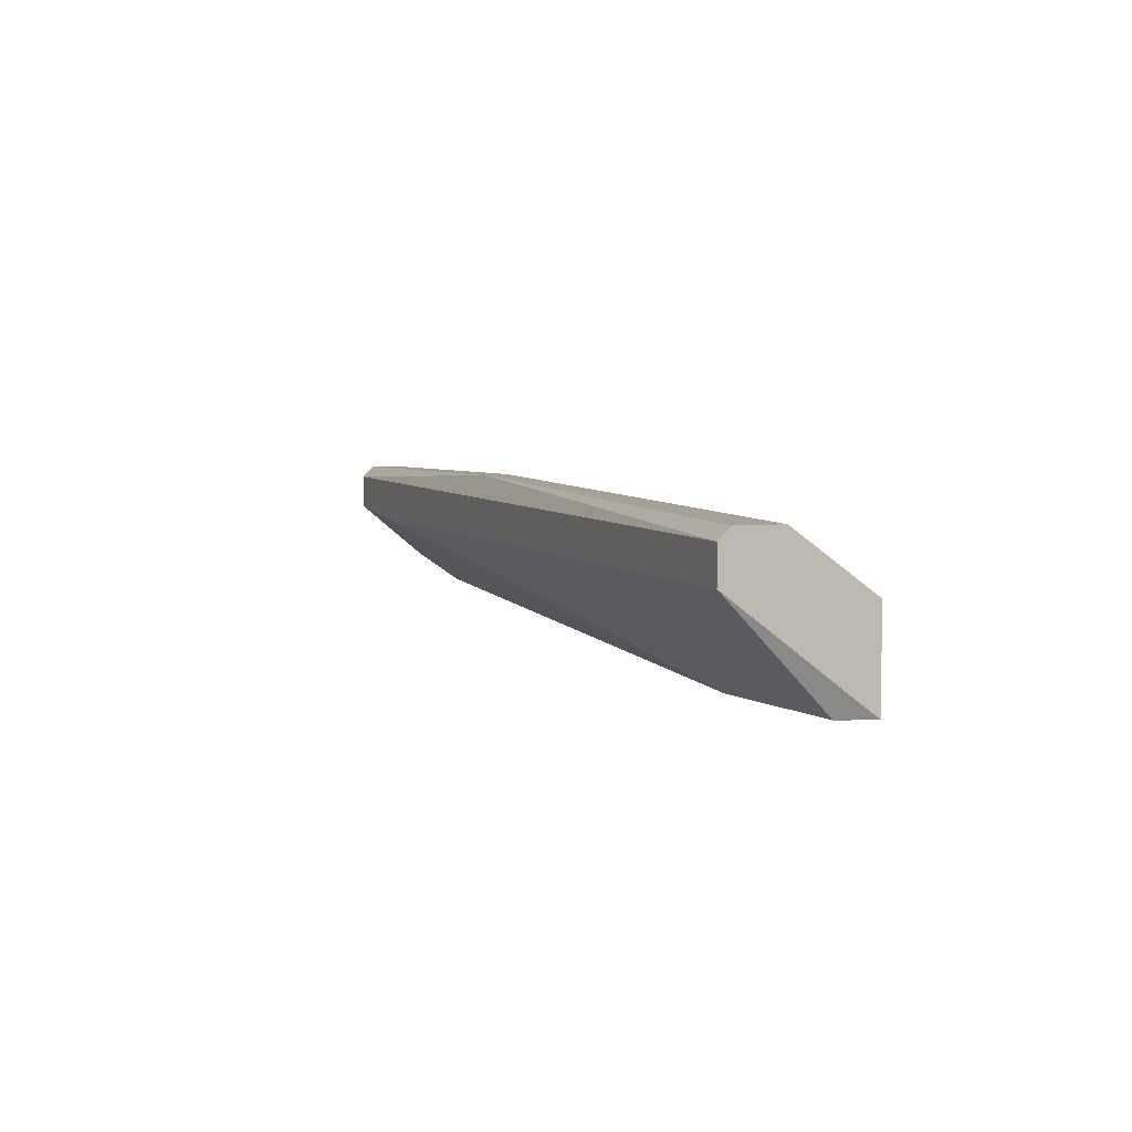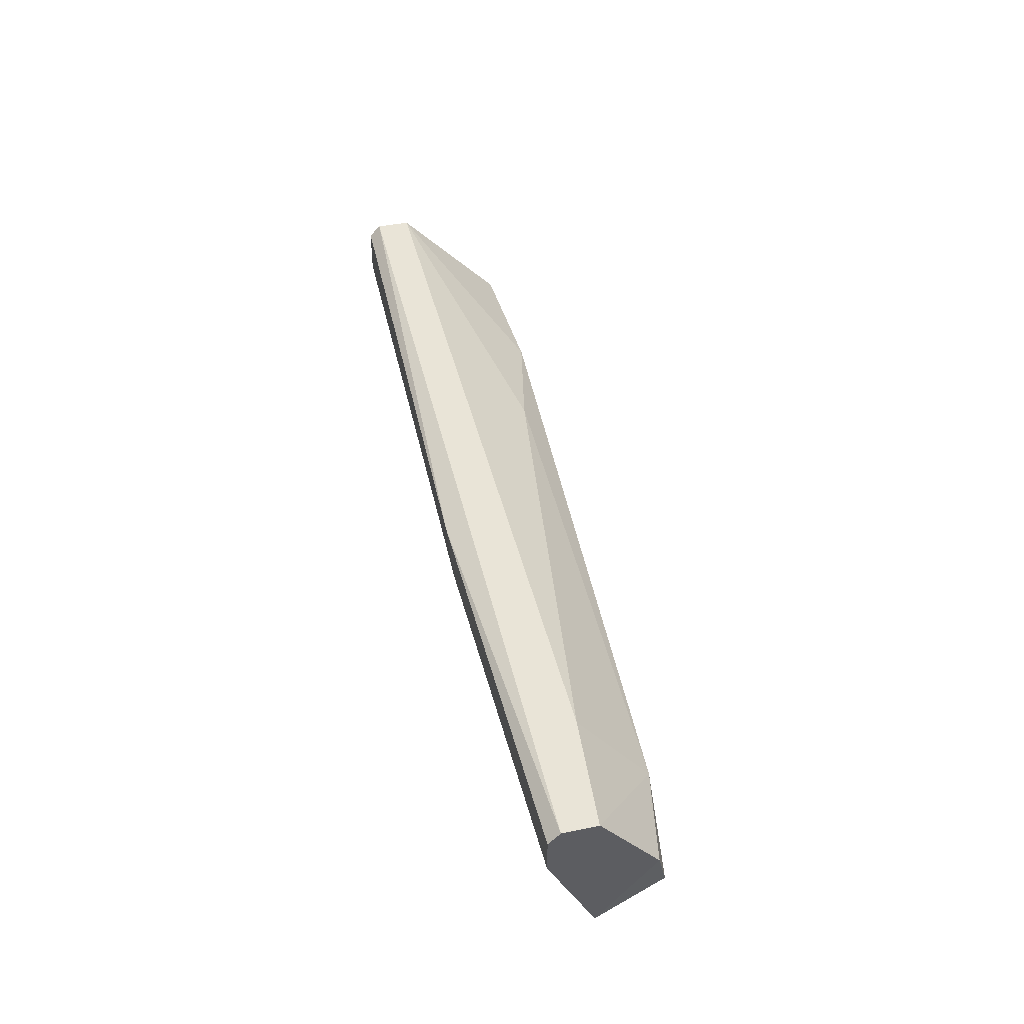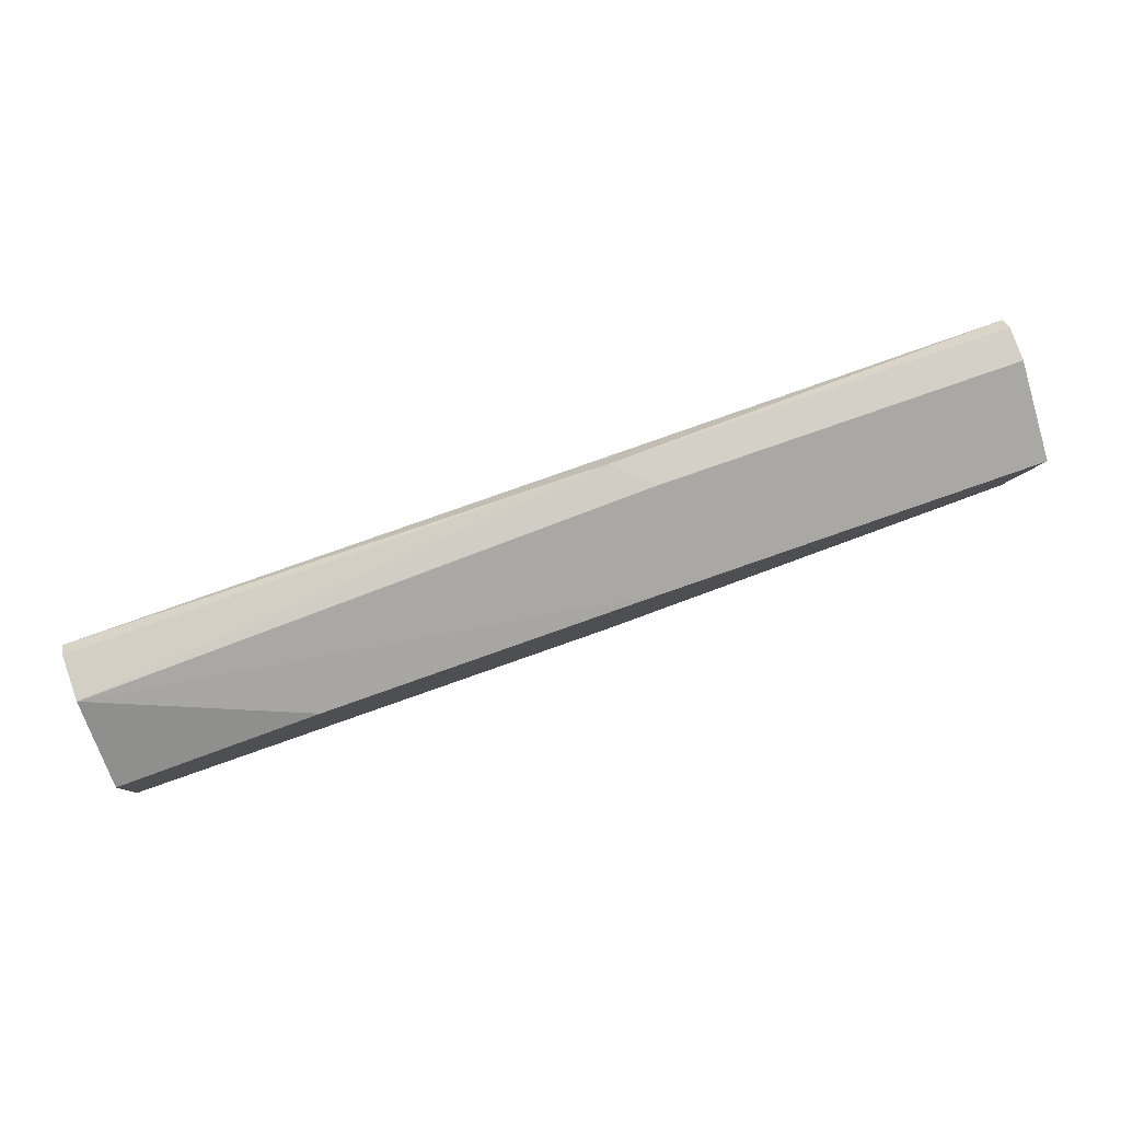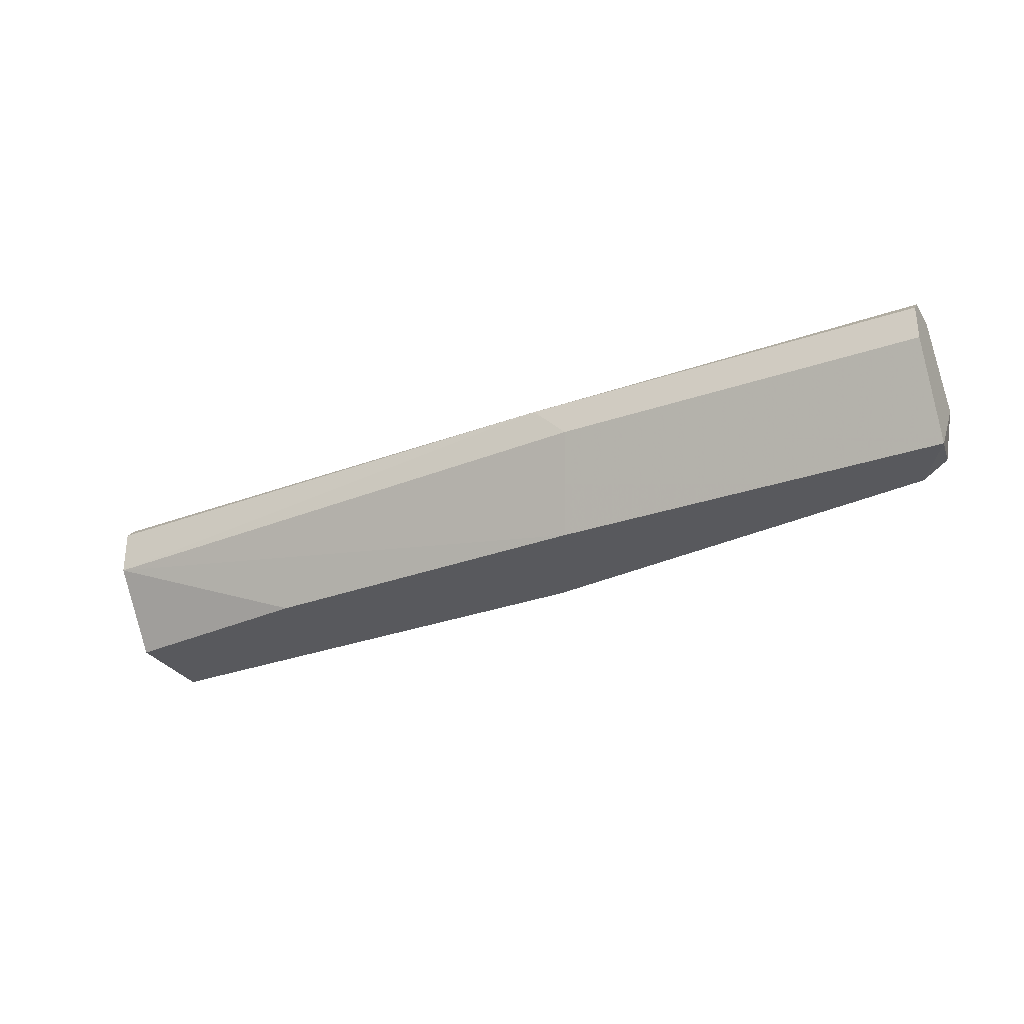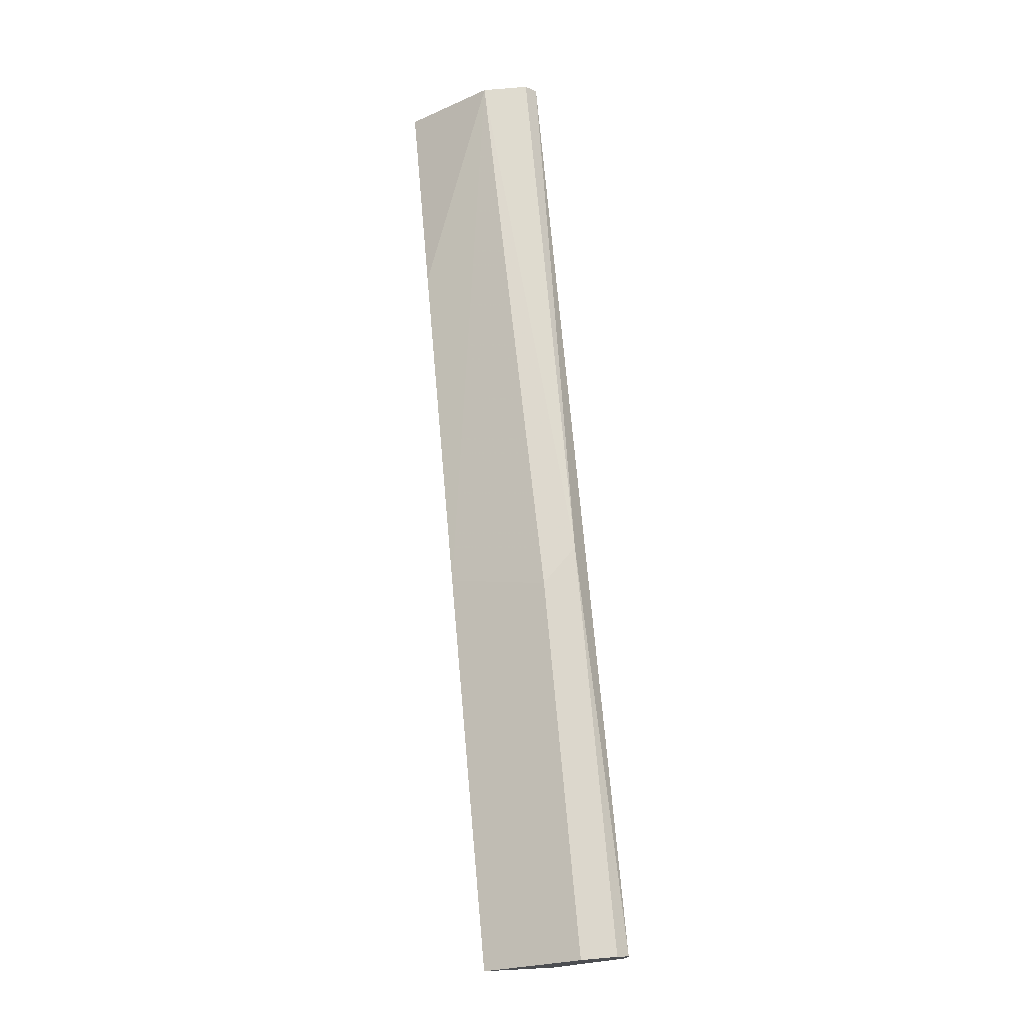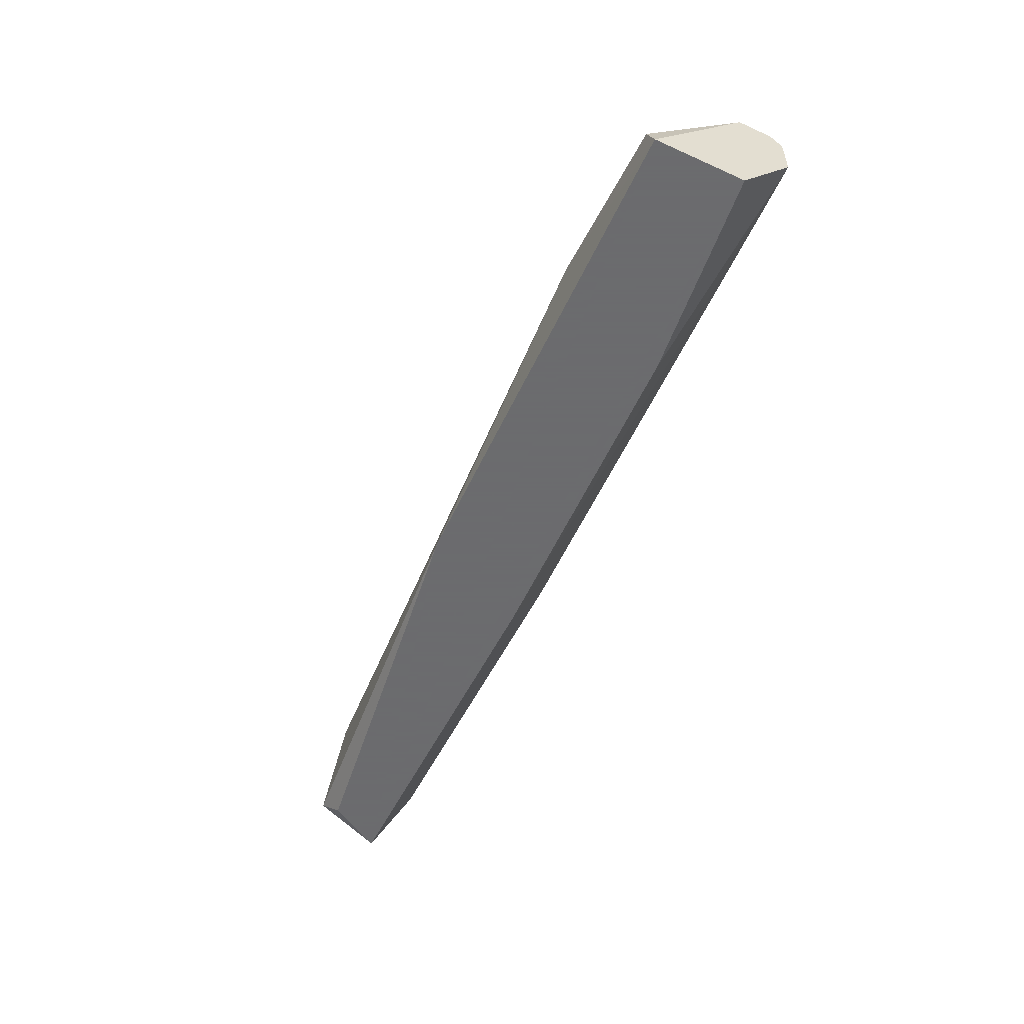
<metadata>
{"format":"obj","ext":"obj","renderer":"f3d","projection":"perspective","resolution":1024,"background":"white","views":[{"elev":4.2,"azim":-111.6,"up":"+Z"},{"elev":42.9,"azim":76.0,"up":"+Y"},{"elev":79.9,"azim":-19.2,"up":"+Z"},{"elev":-30.1,"azim":26.6,"up":"+Y"},{"elev":72.9,"azim":84.9,"up":"+Z"},{"elev":-53.5,"azim":-115.7,"up":"+Y"}]}
</metadata>
<code>
v -0.05316 -0.01904 0.000574
v -0.0769 -0.02078 -0.001164
v -0.0769 -0.02078 0.001152
v -0.0769 -0.01731 0.002309
v -0.05316 -0.02078 0.00202
v -0.05316 -0.0176 0.003179
v -0.0769 -0.01875 0.002599
v -0.06879 -0.01875 -0.000295
v -0.05606 -0.01731 0.001731
v -0.06445 -0.02078 -0.000874
v -0.0769 -0.01731 0.001441
v -0.07255 -0.01962 -0.001164
v -0.06243 -0.01846 0.003179
v -0.063 -0.02078 0.00202
v -0.05403 -0.02078 0.000574
v -0.05577 -0.01933 -6e-06
v -0.06329 -0.0176 0.003179
v -0.05316 -0.01731 0.002888
v -0.05316 -0.01846 0.003179
v -0.07661 -0.01991 -0.001164
v -0.07168 -0.02078 0.001731
v -0.05345 -0.0202 0.000284
v -0.05316 -0.01731 0.00202
v -0.0769 -0.0176 0.002599
f 14 7 21
f 7 3 21
f 11 12 20
f 6 13 19
f 2 11 20
f 13 5 19
f 3 14 21
f 12 2 20
f 1 5 22
f 4 7 24
f 15 10 22
f 10 16 22
f 16 1 22
f 1 16 23
f 16 9 23
f 18 1 23
f 9 18 23
f 17 4 24
f 5 6 19
f 5 15 22
f 17 6 18
f 4 17 18
f 9 4 18
f 7 17 24
f 2 3 4
f 5 1 6
f 4 3 7
f 5 2 10
f 2 4 11
f 4 9 11
f 9 8 11
f 10 2 12
f 11 8 12
f 3 2 5
f 3 5 14
f 13 7 14
f 6 1 18
f 13 6 17
f 10 12 16
f 7 13 17
f 8 9 16
f 5 10 15
f 5 13 14
f 12 8 16

</code>
